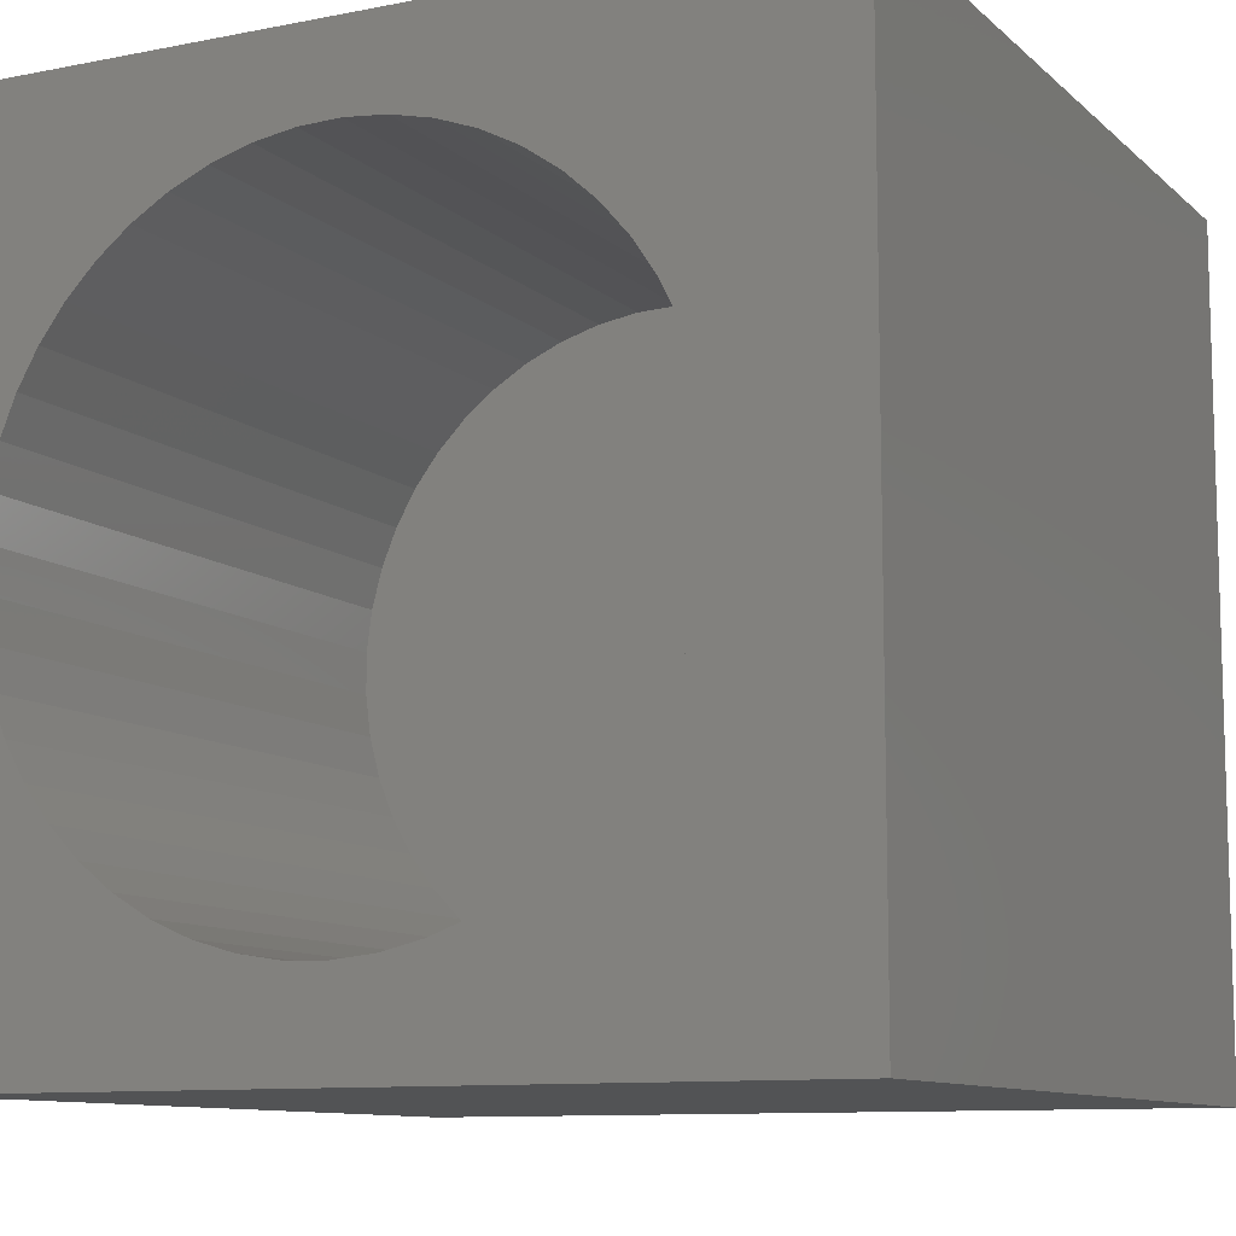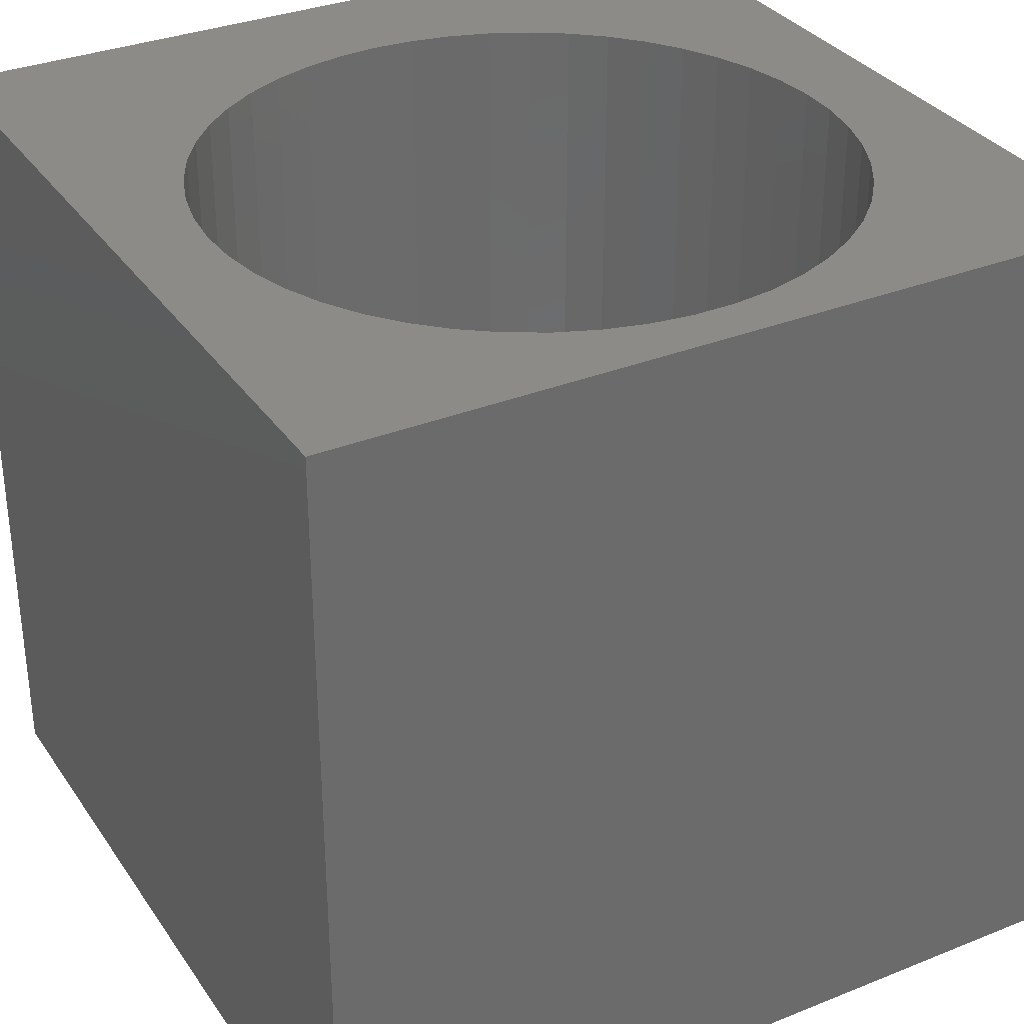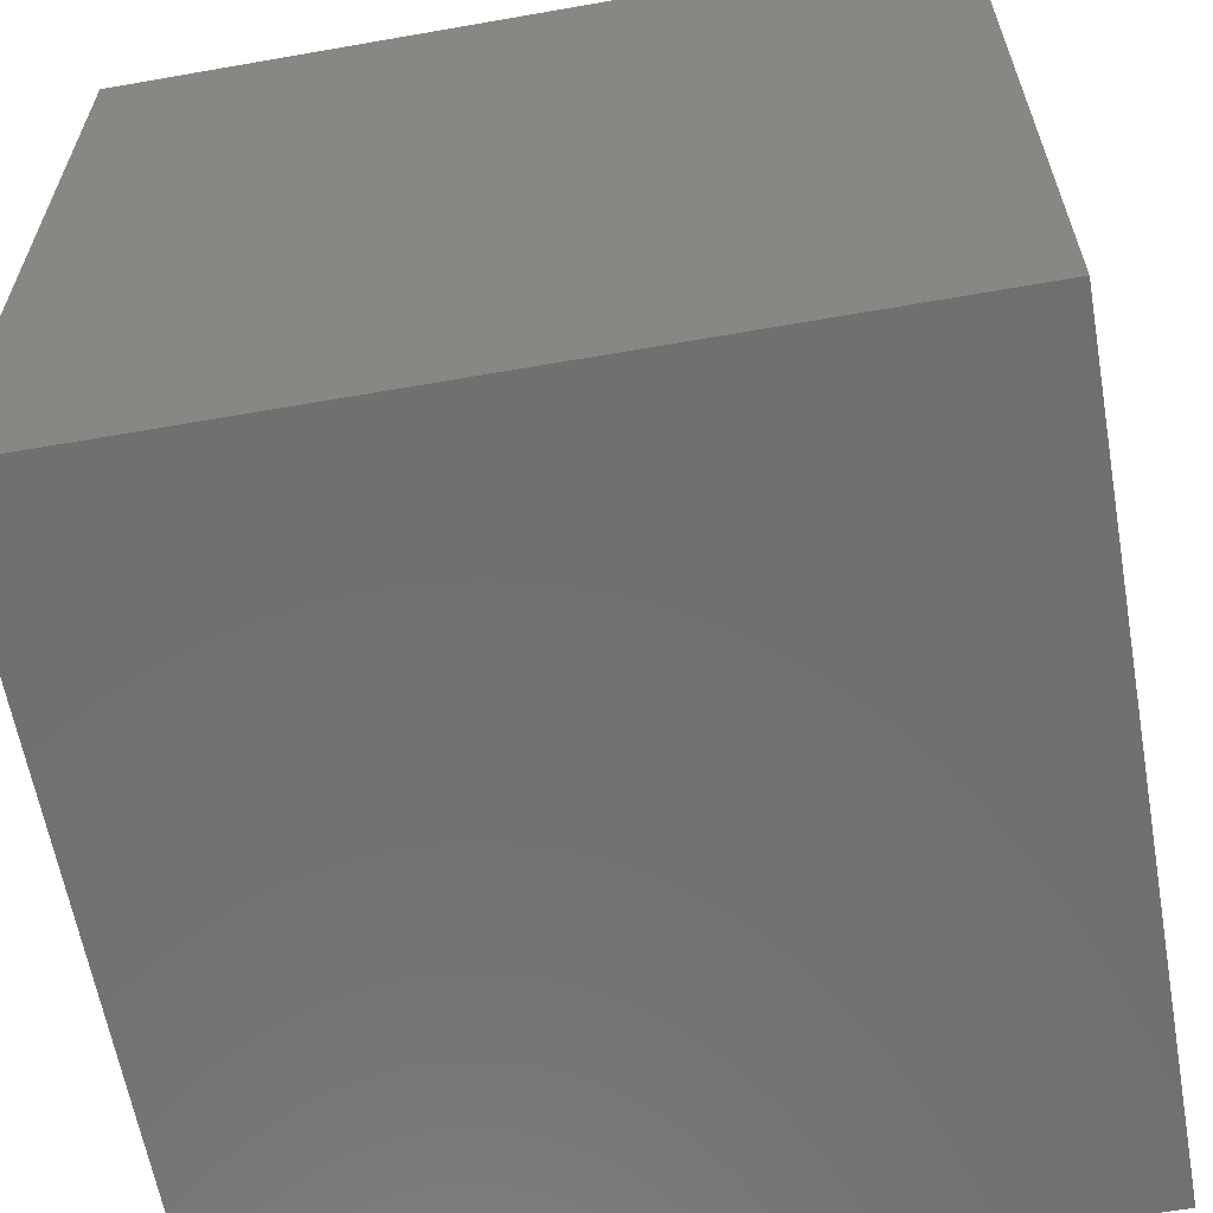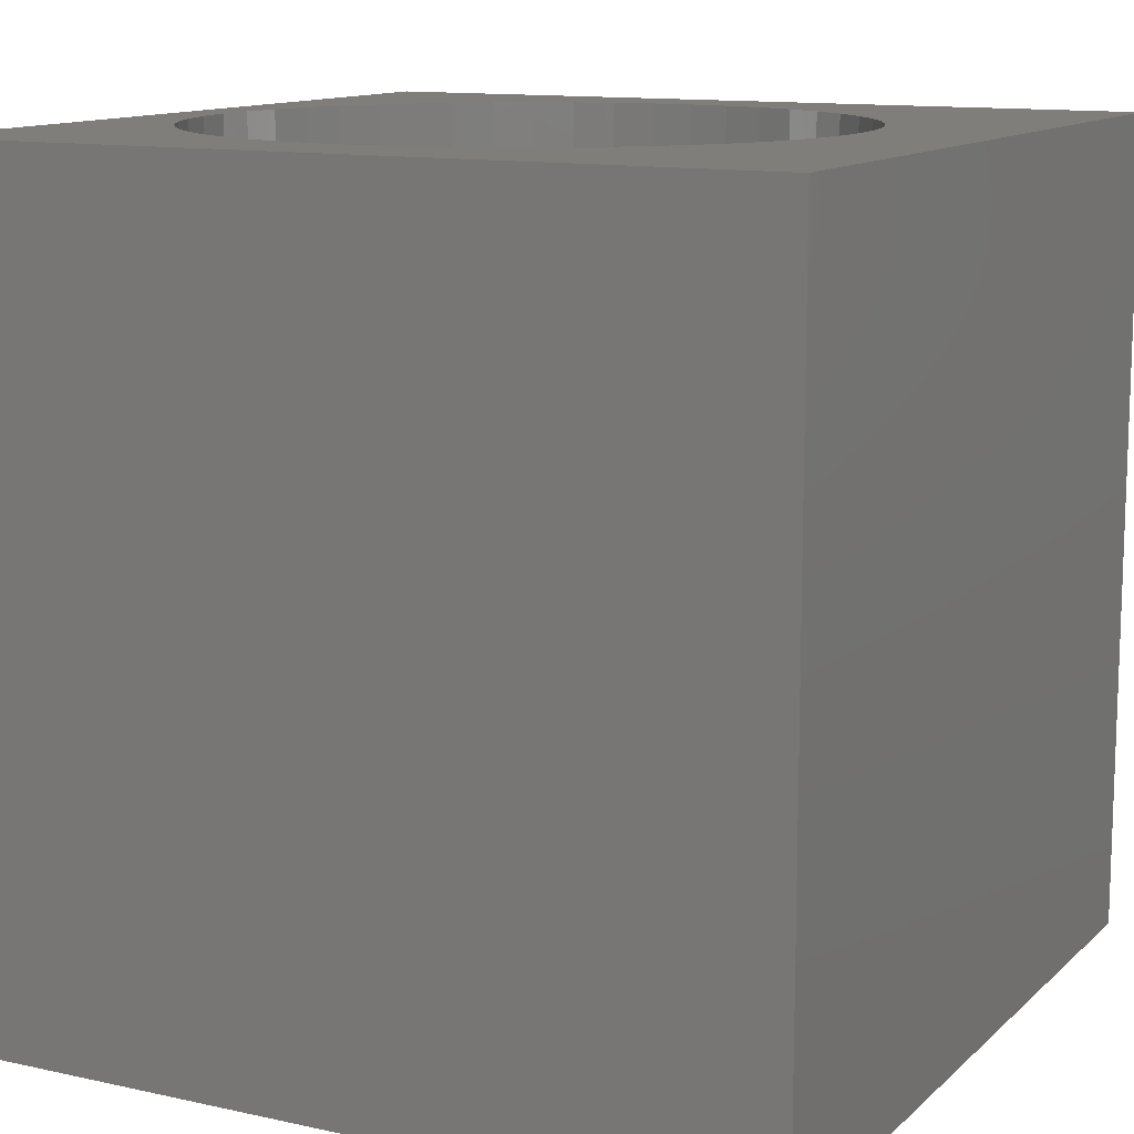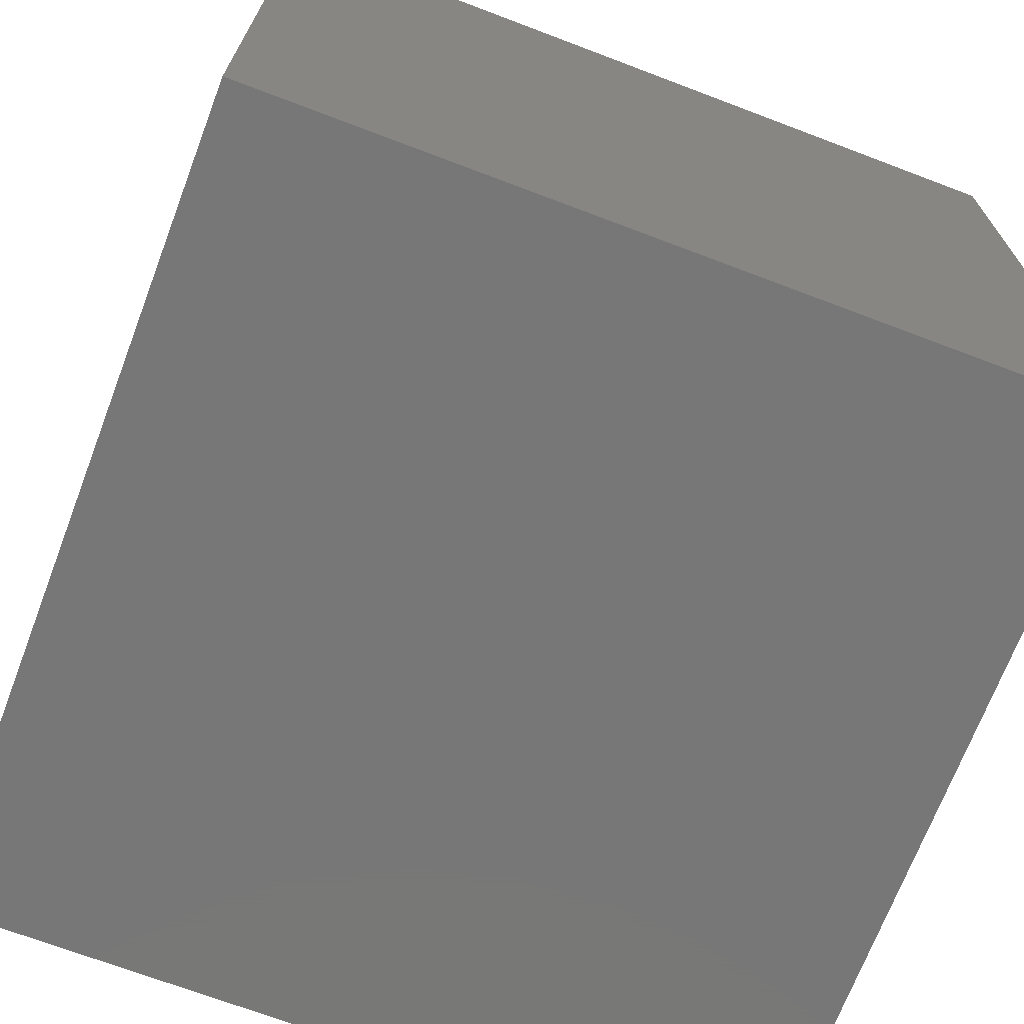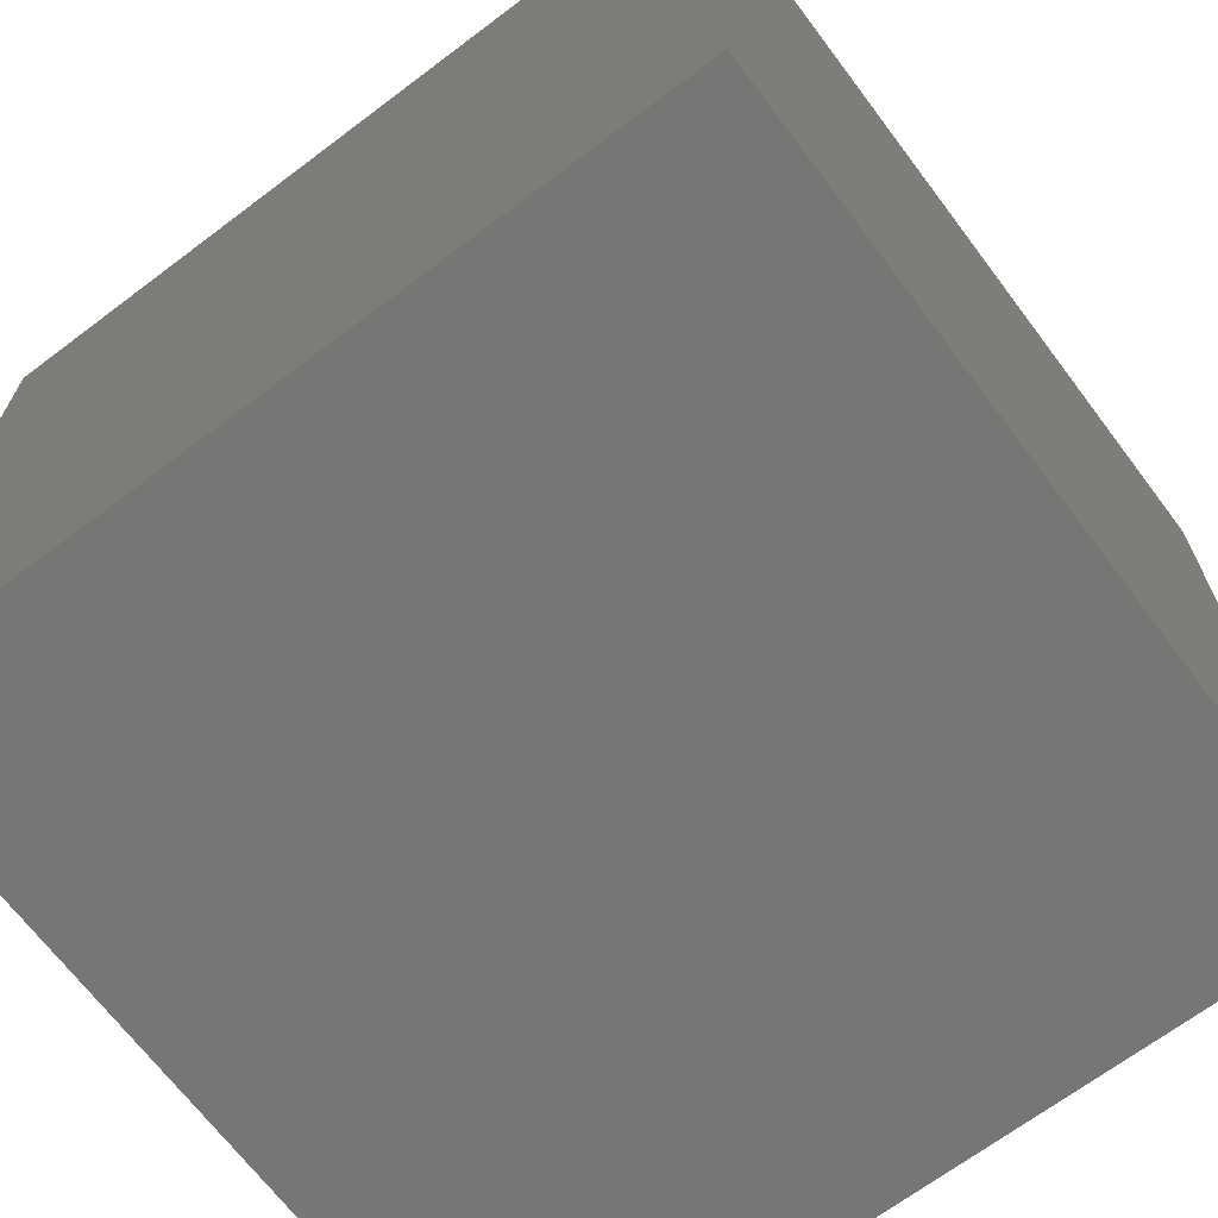
<metadata>
{"format":"stl","ext":"stl","renderer":"f3d","projection":"perspective","resolution":1024,"background":"white","views":[{"elev":-10.2,"azim":26.8,"up":"+Y"},{"elev":32.8,"azim":-119.0,"up":"+Z"},{"elev":-62.0,"azim":100.1,"up":"+Y"},{"elev":12.2,"azim":27.5,"up":"+Z"},{"elev":-70.1,"azim":-110.8,"up":"+Y"},{"elev":-68.3,"azim":-143.0,"up":"+Y"}]}
</metadata>
<code>
# stl→obj: 106 verts, 208 faces
v 0 10 10
v 0 10 0
v 0 0 10
v 0 0 0
v 5.627 1.287 10
v 10 0 10
v 6.1 1.461 10
v 6.546 1.694 10
v 6.546 8.415 10
v 10 10 10
v 6.1 8.648 10
v 5.627 8.822 10
v 4.132 1.143 10
v 4.635 1.127 10
v 5.136 1.175 10
v 8.31 4.058 10
v 8.152 3.58 10
v 7.933 3.126 10
v 7.658 2.704 10
v 7.332 2.321 10
v 6.959 1.982 10
v 3.635 1.223 10
v 3.152 1.367 10
v 2.692 1.571 10
v 6.959 8.127 10
v 7.332 7.788 10
v 7.658 7.405 10
v 7.933 6.983 10
v 8.152 6.529 10
v 8.31 6.051 10
v 8.406 5.557 10
v 8.439 5.055 10
v 8.406 4.552 10
v 2.261 1.832 10
v 1.867 2.146 10
v 1.517 2.507 10
v 1.216 2.911 10
v 0.9687 3.35 10
v 0.7798 3.816 10
v 0.6521 4.303 10
v 0.5877 4.803 10
v 0.5877 5.306 10
v 0.6521 5.806 10
v 0.7798 6.293 10
v 0.9687 6.759 10
v 1.216 7.198 10
v 1.517 7.602 10
v 1.867 7.963 10
v 2.261 8.277 10
v 2.692 8.538 10
v 3.152 8.742 10
v 3.635 8.886 10
v 4.132 8.966 10
v 4.635 8.982 10
v 5.136 8.934 10
v 10 10 0
v 10 0 0
v 8.406 4.552 2.776
v 8.439 5.055 2.776
v 8.406 5.557 2.776
v 8.31 6.051 2.776
v 8.152 6.529 2.776
v 7.933 6.983 2.776
v 7.658 7.405 2.776
v 7.332 7.788 2.776
v 6.959 8.127 2.776
v 6.546 8.415 2.776
v 6.1 8.648 2.776
v 5.627 8.822 2.776
v 5.136 8.934 2.776
v 4.635 8.982 2.776
v 4.132 8.966 2.776
v 3.635 8.886 2.776
v 3.152 8.742 2.776
v 2.692 8.538 2.776
v 2.261 8.277 2.776
v 1.867 7.963 2.776
v 1.517 7.602 2.776
v 1.216 7.198 2.776
v 0.9687 6.759 2.776
v 0.7798 6.293 2.776
v 0.6521 5.806 2.776
v 0.5877 5.306 2.776
v 0.5877 4.803 2.776
v 0.6521 4.303 2.776
v 0.7798 3.816 2.776
v 0.9687 3.35 2.776
v 1.216 2.911 2.776
v 1.517 2.507 2.776
v 1.867 2.146 2.776
v 2.261 1.832 2.776
v 2.692 1.571 2.776
v 3.152 1.367 2.776
v 3.635 1.223 2.776
v 4.132 1.143 2.776
v 4.635 1.127 2.776
v 5.136 1.175 2.776
v 5.627 1.287 2.776
v 6.1 1.461 2.776
v 6.546 1.694 2.776
v 6.959 1.982 2.776
v 7.332 2.321 2.776
v 7.658 2.704 2.776
v 7.933 3.126 2.776
v 8.152 3.58 2.776
v 8.31 4.058 2.776
f 1 2 3
f 3 2 4
f 5 6 7
f 7 6 8
f 9 10 11
f 11 10 12
f 13 3 14
f 14 3 6
f 14 6 15
f 15 6 5
f 16 17 6
f 6 17 18
f 6 18 19
f 19 20 6
f 6 20 21
f 6 21 8
f 13 22 3
f 3 22 23
f 3 23 24
f 9 25 10
f 10 25 26
f 10 26 27
f 27 28 10
f 10 28 29
f 10 29 30
f 30 31 10
f 10 31 32
f 10 32 6
f 6 32 33
f 6 33 16
f 24 34 3
f 3 34 35
f 3 35 36
f 36 37 3
f 3 37 38
f 3 38 39
f 39 40 3
f 3 40 41
f 3 41 1
f 1 41 42
f 1 42 43
f 43 44 1
f 1 44 45
f 1 45 46
f 46 47 1
f 1 47 48
f 1 48 49
f 49 50 1
f 1 50 51
f 1 51 52
f 52 53 1
f 1 53 54
f 1 54 10
f 10 54 55
f 10 55 12
f 56 10 57
f 57 10 6
f 2 56 4
f 4 56 57
f 10 56 1
f 1 56 2
f 57 6 4
f 4 6 3
f 58 32 59
f 59 32 31
f 59 31 60
f 60 31 30
f 60 30 61
f 61 30 29
f 61 29 62
f 62 29 28
f 62 28 63
f 63 28 27
f 63 27 64
f 64 27 26
f 64 26 65
f 65 26 25
f 65 25 66
f 66 25 9
f 66 9 67
f 67 9 11
f 67 11 68
f 68 11 12
f 68 12 69
f 69 12 55
f 69 55 70
f 70 55 54
f 70 54 71
f 71 54 53
f 71 53 72
f 72 53 52
f 72 52 73
f 73 52 51
f 73 51 74
f 74 51 50
f 74 50 75
f 75 50 49
f 75 49 76
f 76 49 48
f 76 48 77
f 77 48 47
f 77 47 78
f 78 47 46
f 78 46 79
f 79 46 45
f 79 45 80
f 80 45 44
f 80 44 81
f 81 44 43
f 81 43 82
f 82 43 42
f 82 42 83
f 83 42 41
f 83 41 84
f 84 41 40
f 84 40 85
f 85 40 39
f 85 39 86
f 86 39 38
f 86 38 87
f 87 38 37
f 87 37 88
f 88 37 36
f 88 36 89
f 89 36 35
f 89 35 90
f 90 35 34
f 90 34 91
f 91 34 24
f 91 24 92
f 92 24 23
f 92 23 93
f 93 23 22
f 93 22 94
f 94 22 13
f 94 13 95
f 95 13 14
f 95 14 96
f 96 14 15
f 96 15 97
f 97 15 5
f 97 5 98
f 98 5 7
f 98 7 99
f 99 7 8
f 99 8 100
f 100 8 21
f 100 21 101
f 101 21 20
f 101 20 102
f 102 20 19
f 102 19 103
f 103 19 18
f 103 18 104
f 104 18 17
f 104 17 105
f 105 17 16
f 105 16 106
f 106 16 33
f 106 33 58
f 58 33 32
f 67 68 92
f 68 69 92
f 92 69 70
f 92 70 71
f 101 102 92
f 105 106 92
f 92 106 58
f 78 79 80
f 95 99 94
f 94 99 93
f 95 96 99
f 99 96 97
f 99 97 98
f 102 103 92
f 92 103 104
f 92 104 105
f 58 59 92
f 92 59 60
f 92 60 61
f 61 62 92
f 92 62 63
f 92 63 64
f 64 65 92
f 92 65 66
f 92 66 67
f 71 72 92
f 92 72 73
f 92 73 74
f 93 99 92
f 92 99 100
f 92 100 101
f 81 76 80
f 80 76 77
f 80 77 78
f 81 82 76
f 76 82 83
f 76 83 84
f 87 88 76
f 76 88 89
f 76 89 90
f 74 75 92
f 92 75 76
f 92 76 91
f 91 76 90
f 84 85 76
f 76 85 86
f 76 86 87

</code>
